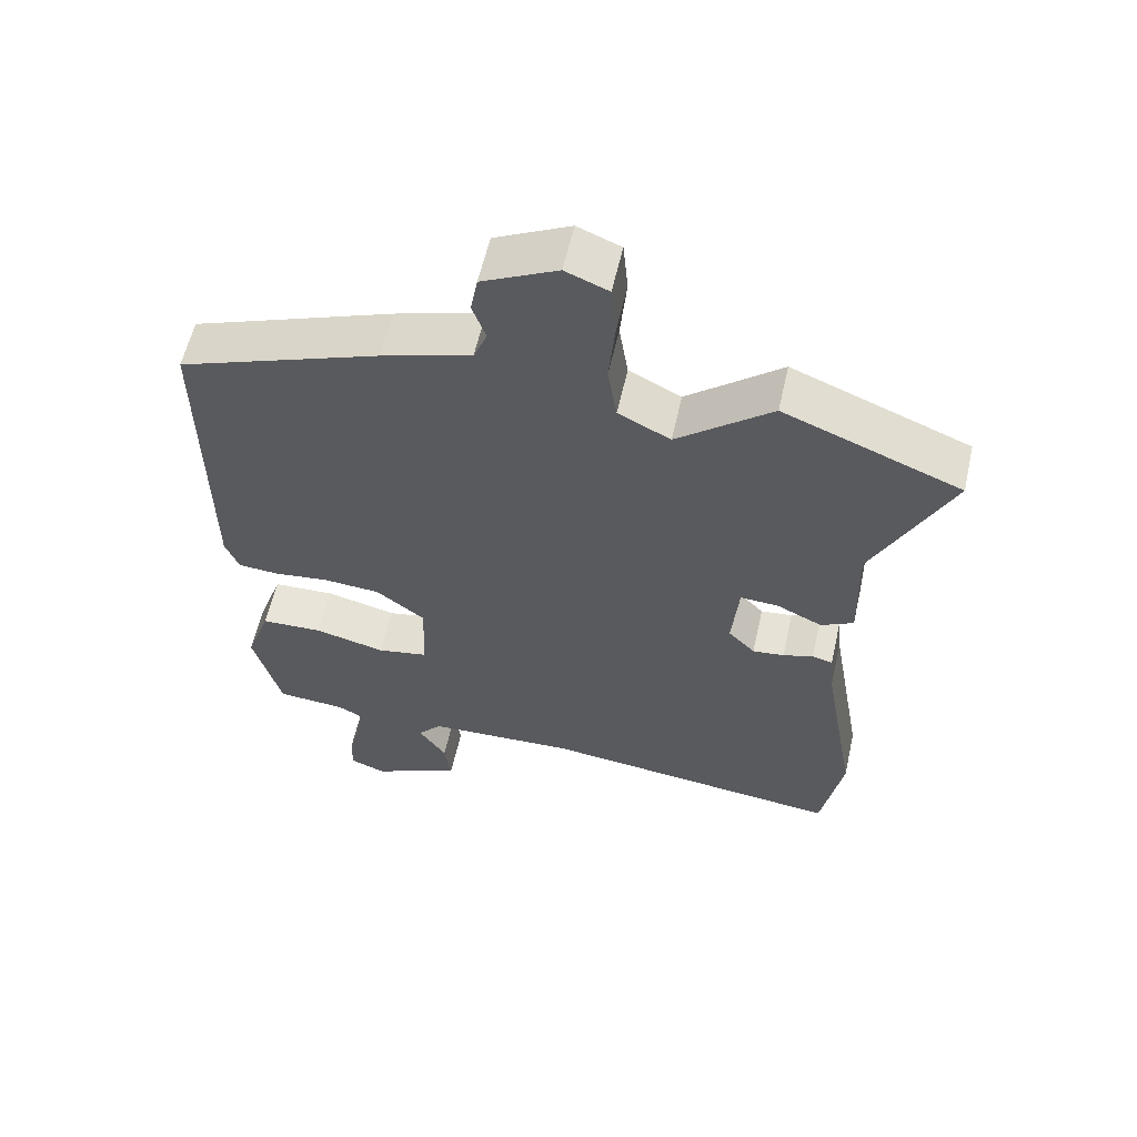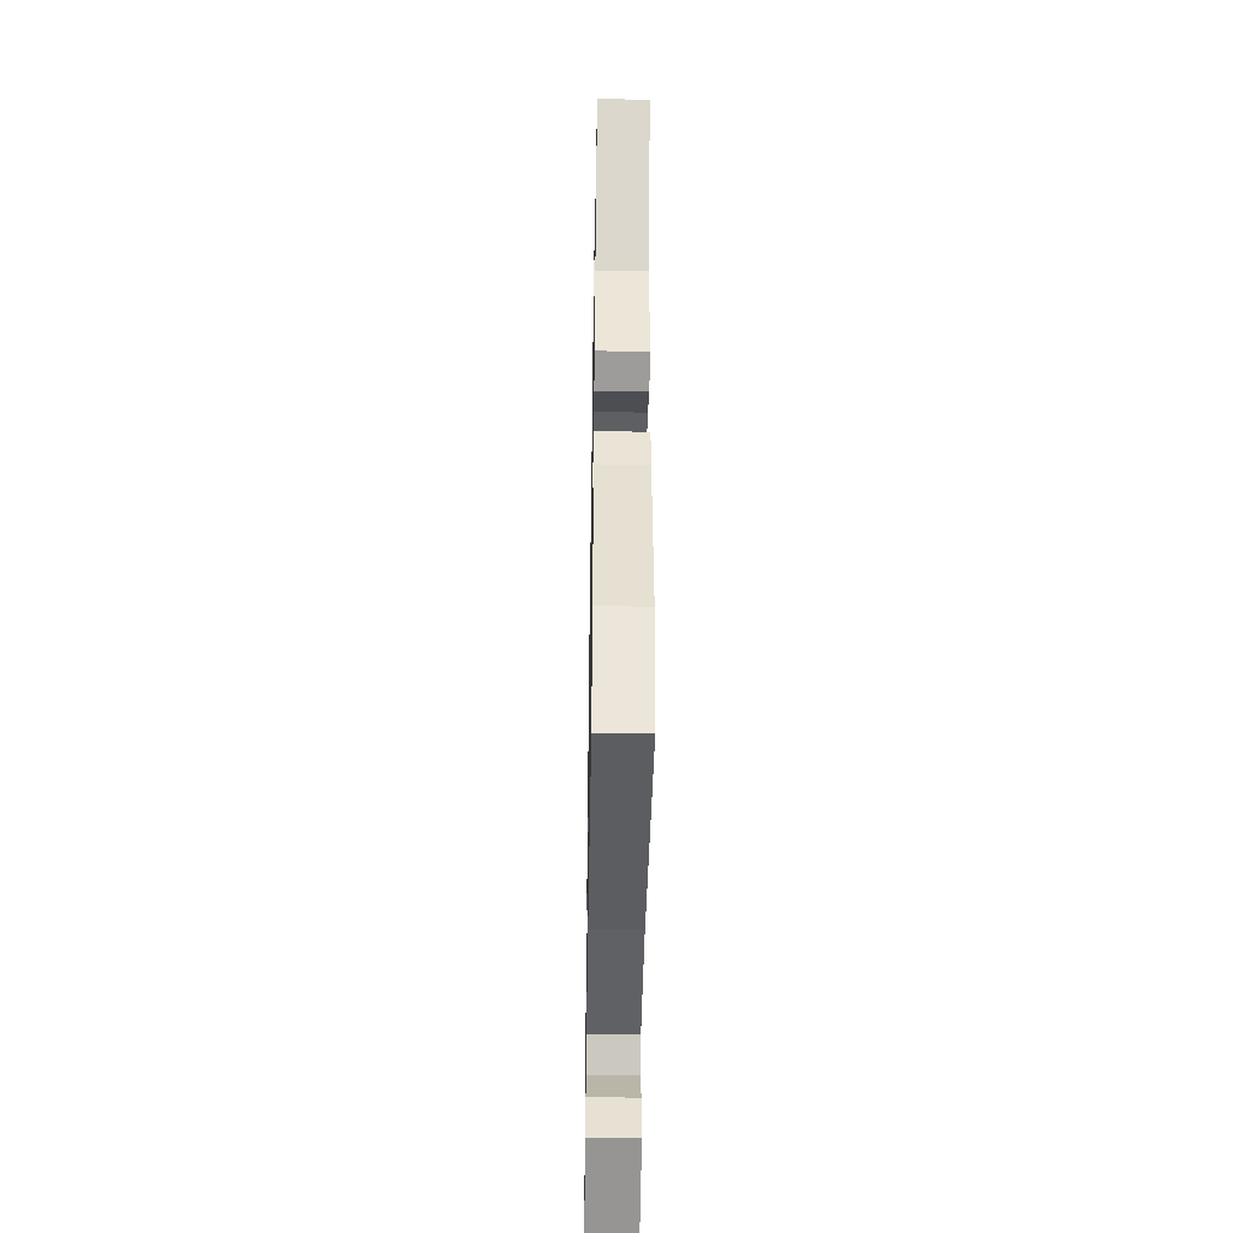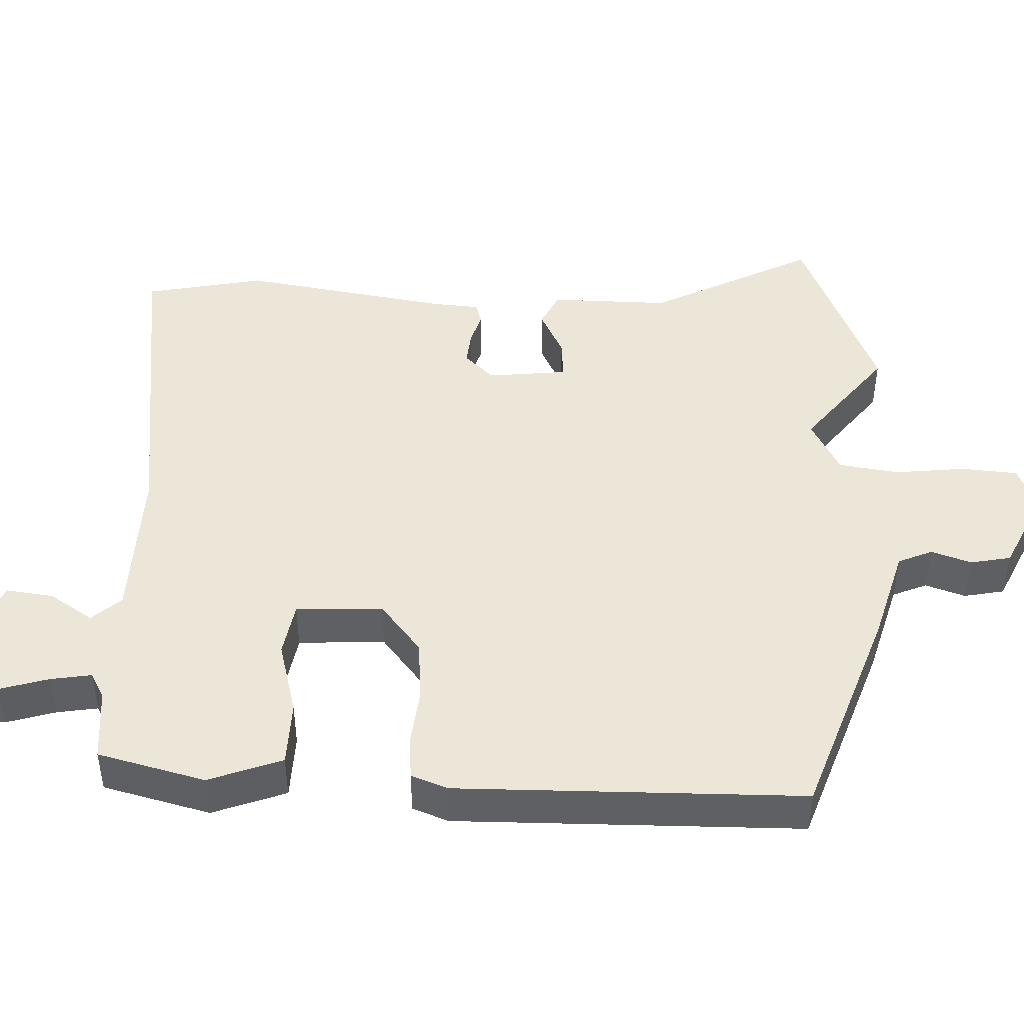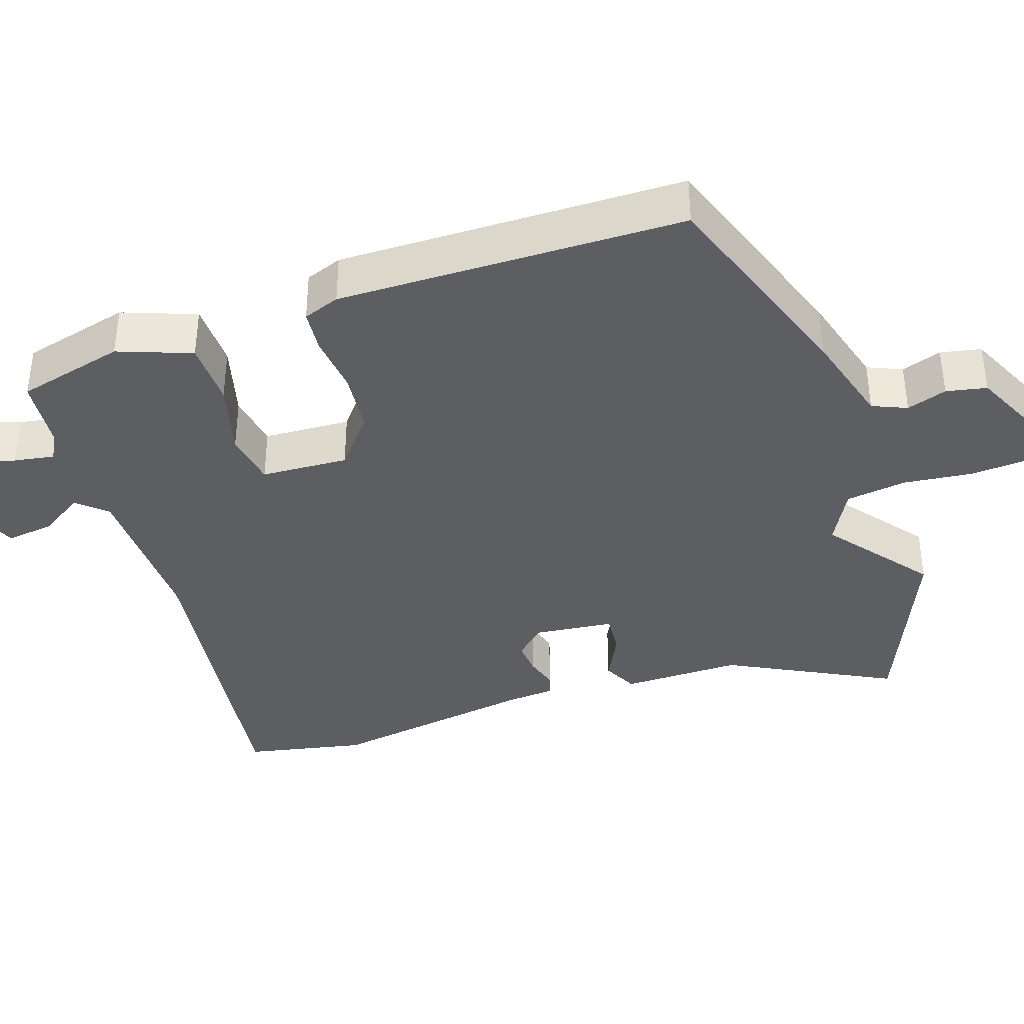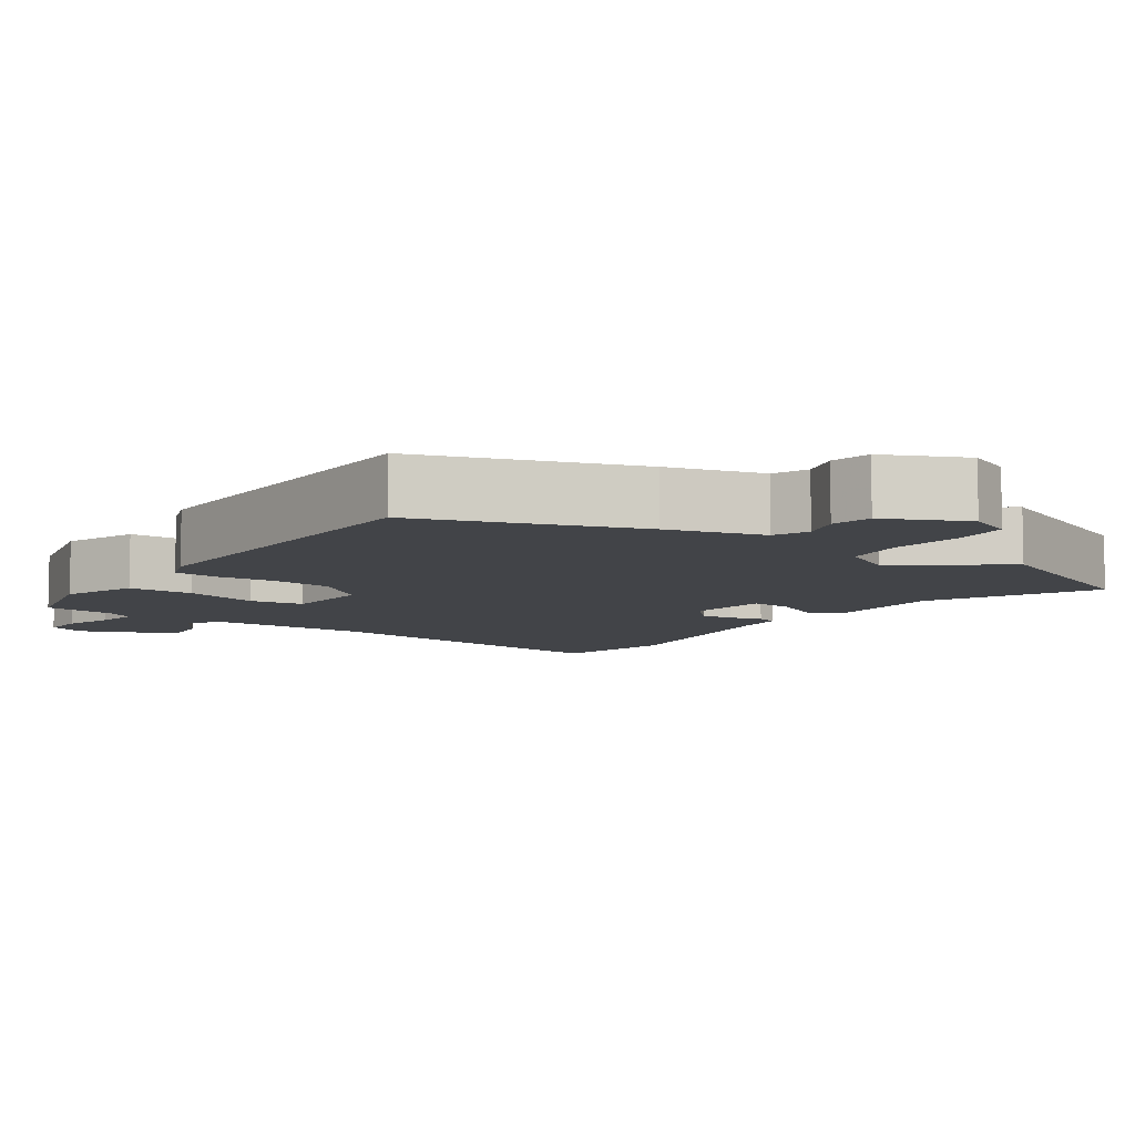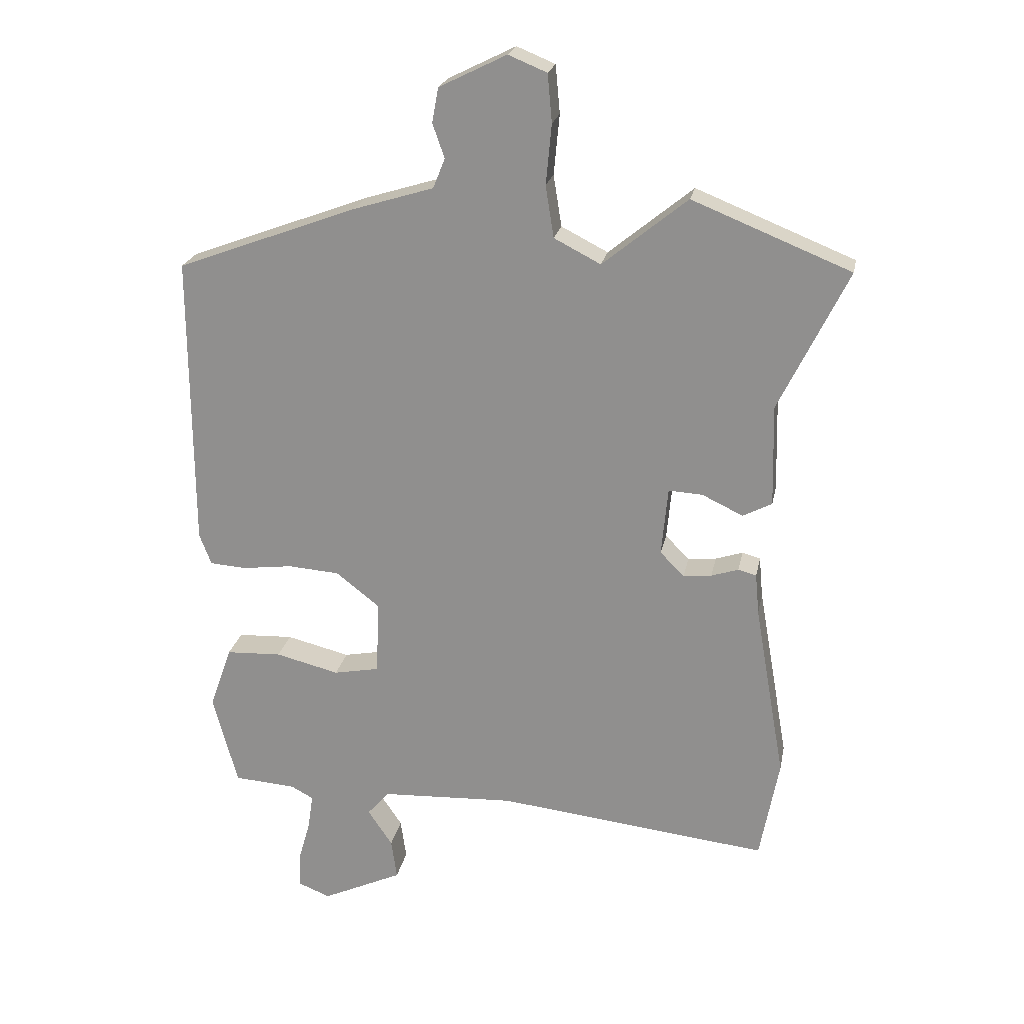
<metadata>
{"format":"obj","ext":"obj","renderer":"f3d","projection":"perspective","resolution":1024,"background":"white","views":[{"elev":59.0,"azim":12.7,"up":"+Z"},{"elev":-42.7,"azim":89.0,"up":"+Z"},{"elev":46.1,"azim":-88.7,"up":"+Y"},{"elev":-38.4,"azim":-72.6,"up":"+Y"},{"elev":-8.0,"azim":-36.2,"up":"+Y"},{"elev":22.4,"azim":11.0,"up":"+Z"}]}
</metadata>
<code>
v 0.339 0.07 0.565
v 0.59 0.07 0.464
v 0.481 0.07 0.241
v 0.485 0.07 0.08
v 0.439 0.07 0.056
v 0.374 0.07 0.087
v 0.32 0.07 0.09
v 0.31 0.07 -0.018
v 0.348 0.07 -0.057
v 0.393 0.07 -0.052
v 0.436 0.07 -0.038
v 0.465 0.07 -0.046
v 0.471 0.07 -0.111
v 0.52 0.07 -0.391
v 0.49 0.07 -0.553
v 0.058 0.07 -0.504
v -0.155 0.07 -0.514
v -0.189 0.07 -0.554
v -0.15 0.07 -0.612
v -0.141 0.07 -0.676
v -0.269 0.07 -0.735
v -0.319 0.07 -0.715
v -0.318 0.07 -0.659
v -0.299 0.07 -0.592
v -0.291 0.07 -0.537
v -0.327 0.07 -0.518
v -0.425 0.07 -0.511
v -0.464 0.07 -0.366
v -0.429 0.07 -0.266
v -0.341 0.07 -0.262
v -0.24 0.07 -0.287
v -0.167 0.07 -0.273
v -0.163 0.07 -0.155
v -0.232 0.07 -0.101
v -0.314 0.07 -0.095
v -0.393 0.07 -0.105
v -0.451 0.07 -0.101
v -0.47 0.07 -0.052
v -0.472 0.07 0.417
v -0.185 0.07 0.524
v -0.058 0.07 0.563
v -0.039 0.07 0.61
v -0.058 0.07 0.664
v -0.048 0.07 0.719
v 0.059 0.07 0.772
v 0.12 0.07 0.747
v 0.127 0.07 0.671
v 0.118 0.07 0.576
v 0.131 0.07 0.494
v 0.205 0.07 0.456
v 0.339 0 0.565
v 0.59 0 0.464
v 0.481 0 0.241
v 0.485 0 0.08
v 0.439 0 0.056
v 0.374 0 0.087
v 0.32 0 0.09
v 0.31 0 -0.018
v 0.348 0 -0.057
v 0.393 0 -0.052
v 0.436 0 -0.038
v 0.465 0 -0.046
v 0.471 0 -0.111
v 0.52 0 -0.391
v 0.49 0 -0.553
v 0.058 0 -0.504
v -0.155 0 -0.514
v -0.189 0 -0.554
v -0.15 0 -0.612
v -0.141 0 -0.676
v -0.269 0 -0.735
v -0.319 0 -0.715
v -0.318 0 -0.659
v -0.299 0 -0.592
v -0.291 0 -0.537
v -0.327 0 -0.518
v -0.425 0 -0.511
v -0.464 0 -0.366
v -0.429 0 -0.266
v -0.341 0 -0.262
v -0.24 0 -0.287
v -0.167 0 -0.273
v -0.163 0 -0.155
v -0.232 0 -0.101
v -0.314 0 -0.095
v -0.393 0 -0.105
v -0.451 0 -0.101
v -0.47 0 -0.052
v -0.472 0 0.417
v -0.185 0 0.524
v -0.058 0 0.563
v -0.039 0 0.61
v -0.058 0 0.664
v -0.048 0 0.719
v 0.059 0 0.772
v 0.12 0 0.747
v 0.127 0 0.671
v 0.118 0 0.576
v 0.131 0 0.494
v 0.205 0 0.456
f 46 47 48
f 45 46 48
f 44 45 48
f 43 44 48
f 42 43 48
f 41 42 48 49
f 41 49 50
f 40 41 50
f 39 40 50
f 38 39 50
f 37 38 50
f 36 37 50
f 35 36 50
f 29 30 31
f 28 29 31
f 27 28 31
f 26 27 31
f 25 26 31 32
f 24 25 32
f 22 23 24
f 21 22 24
f 20 21 24
f 19 20 24
f 18 19 24
f 17 18 24 32
f 16 17 32 33
f 15 16 33
f 14 15 33
f 13 14 33
f 10 11 12 13
f 9 10 13 33
f 3 4 5 6
f 3 6 7
f 2 3 7
f 1 2 7
f 50 1 7
f 35 50 7
f 34 35 7
f 8 9 33 34
f 7 8 34
f 98 97 96
f 98 96 95
f 98 95 94
f 98 94 93
f 98 93 92
f 99 98 92 91
f 100 99 91
f 100 91 90
f 100 90 89
f 100 89 88
f 100 88 87
f 100 87 86
f 100 86 85
f 81 80 79
f 81 79 78
f 81 78 77
f 81 77 76
f 82 81 76 75
f 82 75 74
f 74 73 72
f 74 72 71
f 74 71 70
f 74 70 69
f 74 69 68
f 82 74 68 67
f 83 82 67 66
f 83 66 65
f 83 65 64
f 83 64 63
f 63 62 61 60
f 83 63 60 59
f 56 55 54 53
f 57 56 53
f 57 53 52
f 57 52 51
f 57 51 100
f 57 100 85
f 57 85 84
f 84 83 59 58
f 84 58 57
f 1 51 52 2
f 2 52 53 3
f 3 53 54 4
f 4 54 55 5
f 5 55 56 6
f 6 56 57 7
f 7 57 58 8
f 8 58 59 9
f 9 59 60 10
f 10 60 61 11
f 11 61 62 12
f 12 62 63 13
f 13 63 64 14
f 14 64 65 15
f 15 65 66 16
f 16 66 67 17
f 17 67 68 18
f 18 68 69 19
f 19 69 70 20
f 20 70 71 21
f 21 71 72 22
f 22 72 73 23
f 23 73 74 24
f 24 74 75 25
f 25 75 76 26
f 26 76 77 27
f 27 77 78 28
f 28 78 79 29
f 29 79 80 30
f 30 80 81 31
f 31 81 82 32
f 32 82 83 33
f 33 83 84 34
f 34 84 85 35
f 35 85 86 36
f 36 86 87 37
f 37 87 88 38
f 38 88 89 39
f 39 89 90 40
f 40 90 91 41
f 41 91 92 42
f 42 92 93 43
f 43 93 94 44
f 44 94 95 45
f 45 95 96 46
f 46 96 97 47
f 47 97 98 48
f 48 98 99 49
f 49 99 100 50
f 50 100 51 1

</code>
